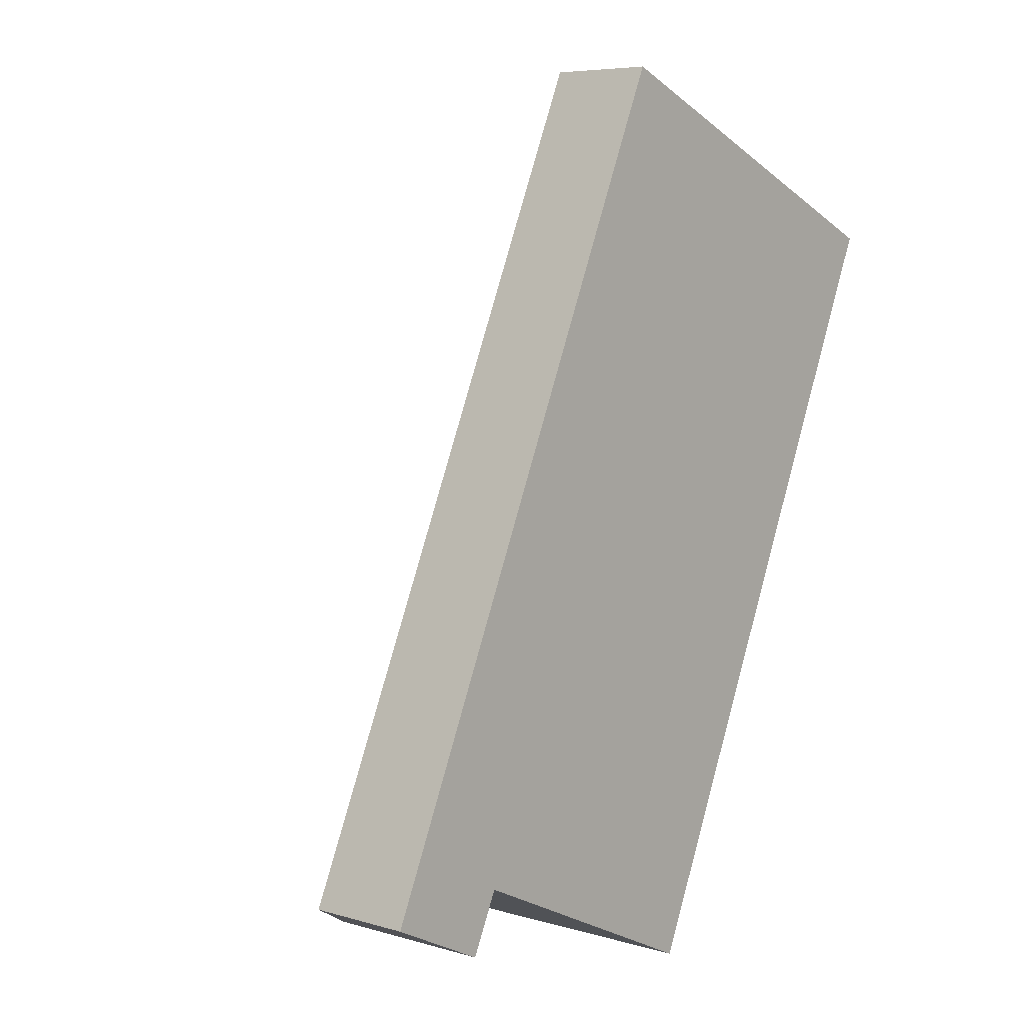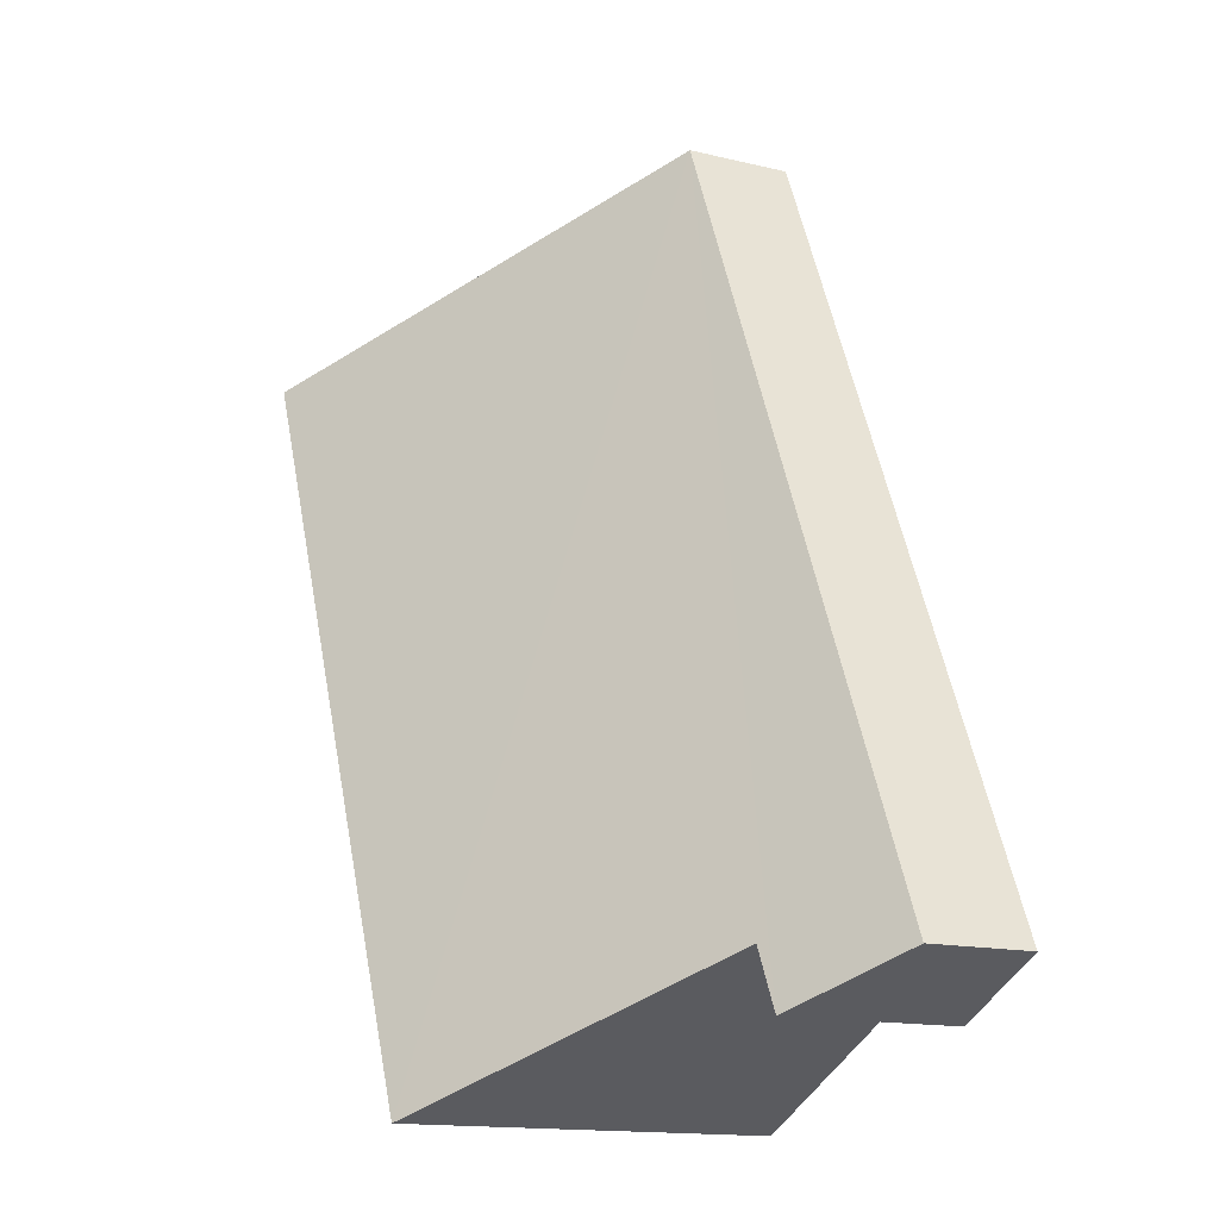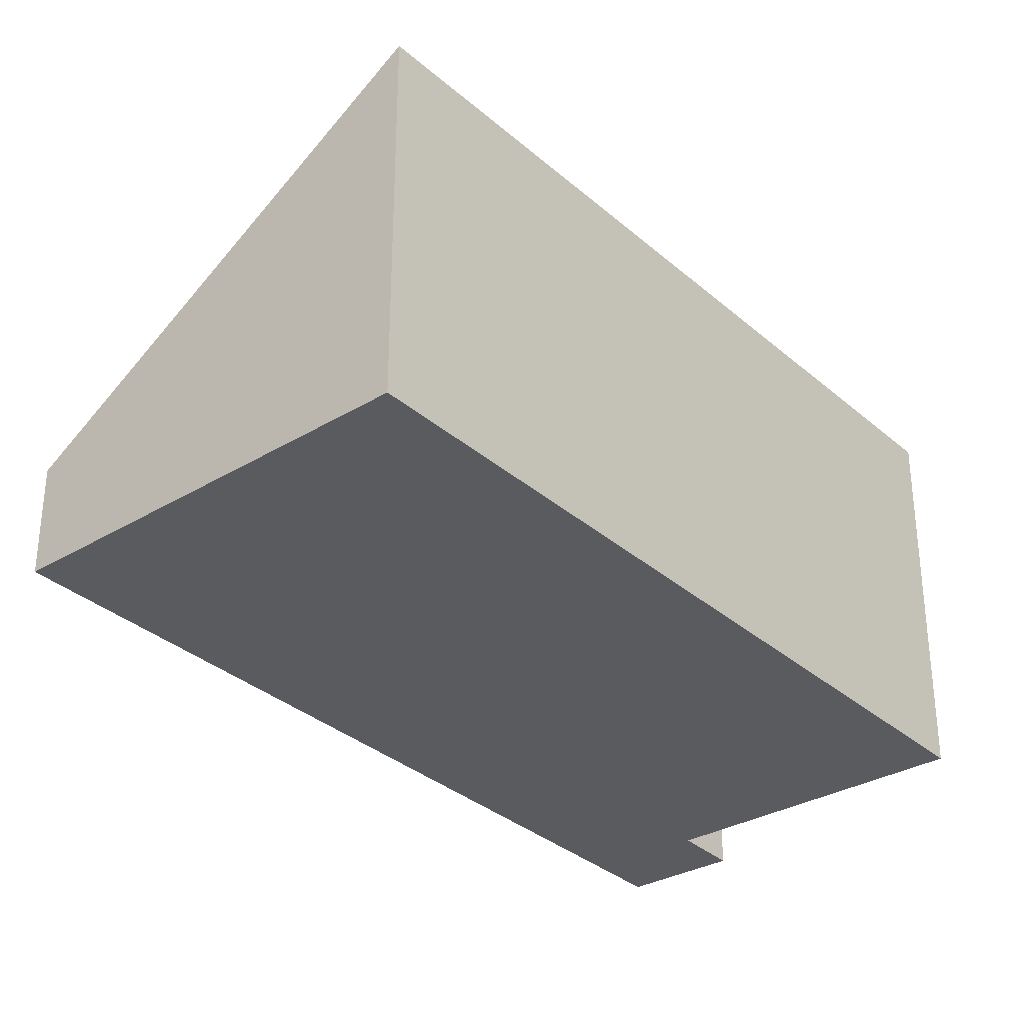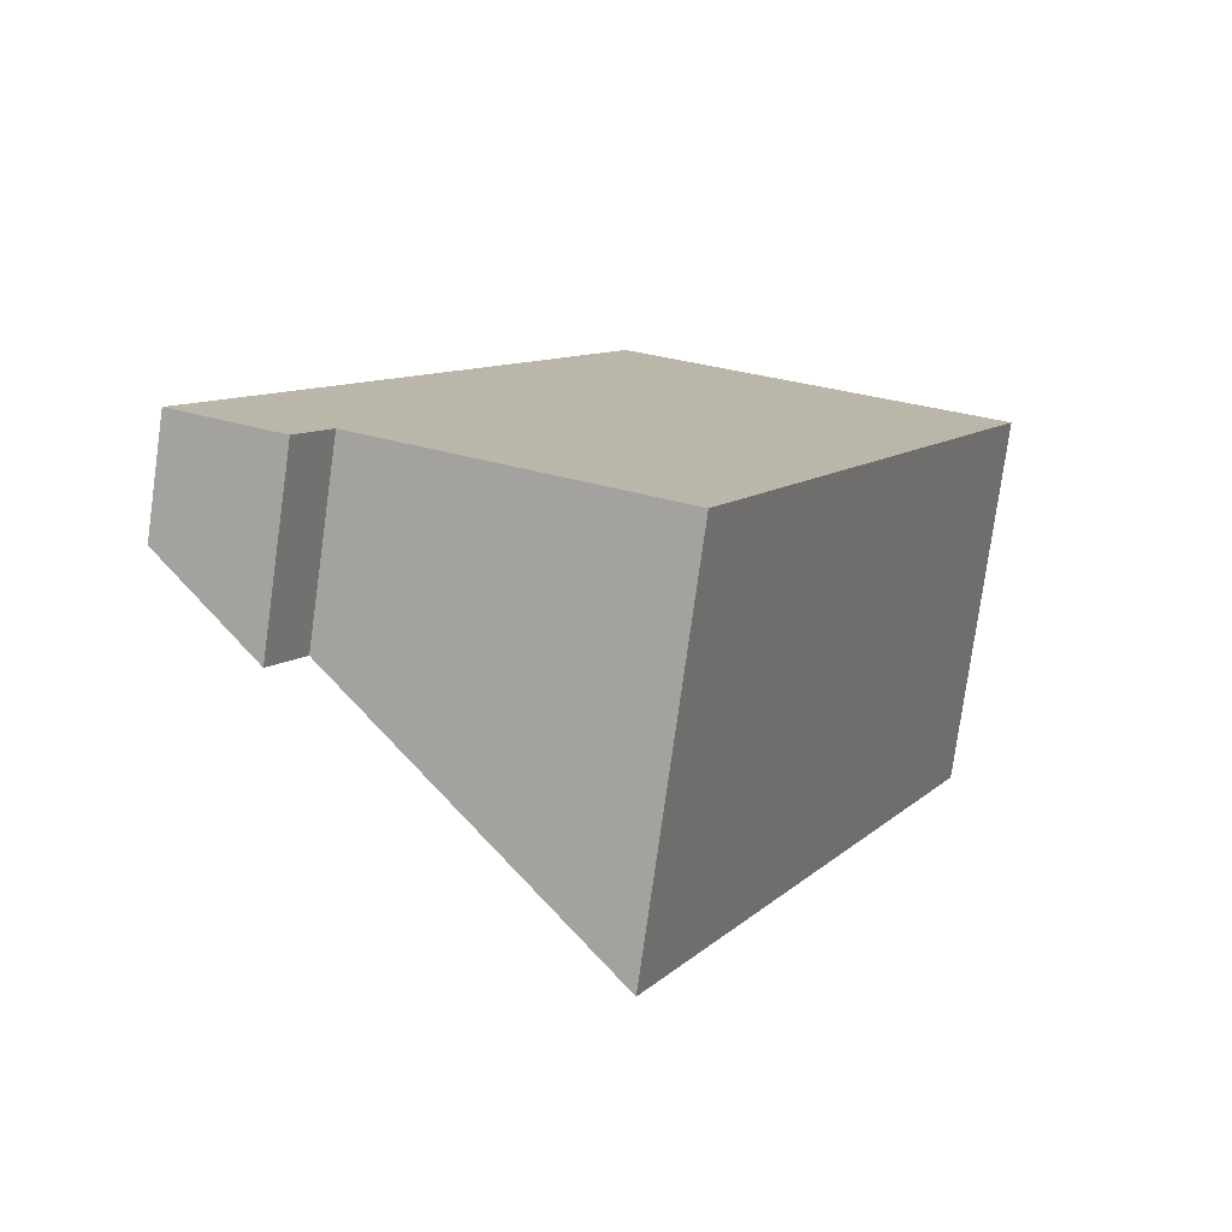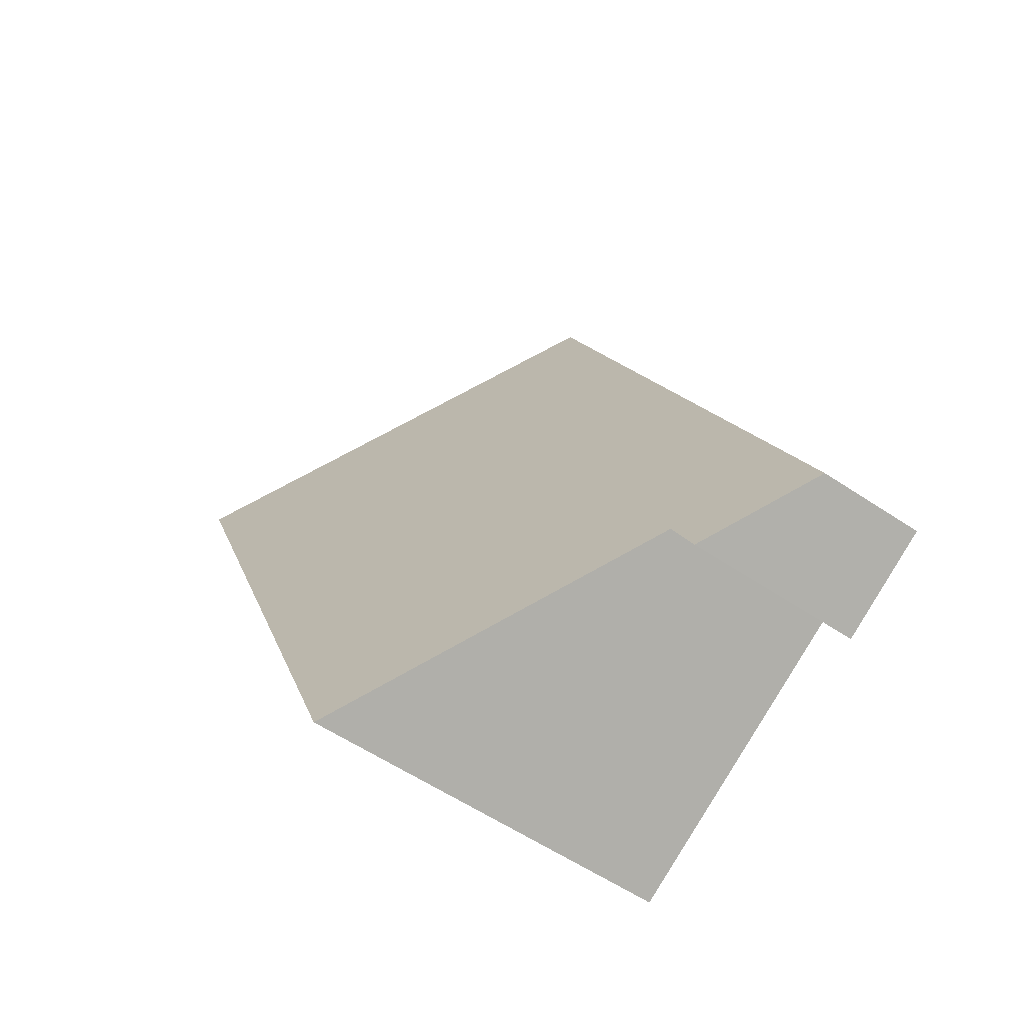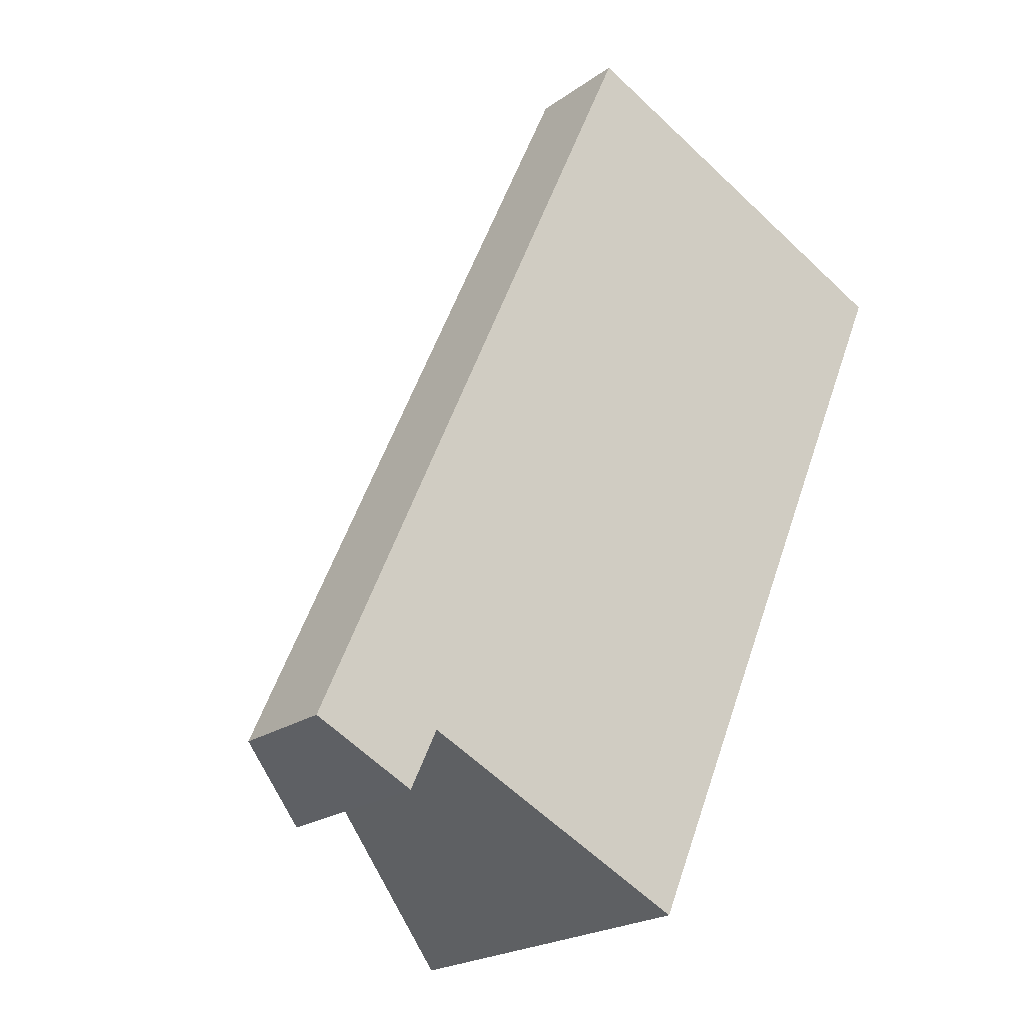
<metadata>
{"format":"obj","ext":"obj","renderer":"f3d","projection":"perspective","resolution":1024,"background":"white","views":[{"elev":6.4,"azim":-49.1,"up":"+Z"},{"elev":-14.8,"azim":-117.4,"up":"+Z"},{"elev":-32.7,"azim":63.5,"up":"+Y"},{"elev":-77.8,"azim":-7.9,"up":"+Z"},{"elev":-57.5,"azim":-125.0,"up":"+Z"},{"elev":-22.0,"azim":-39.4,"up":"+Z"}]}
</metadata>
<code>
v  2.472 0.744 5.588
v  0.715 1.237 -0.342
v  0 0.744 4.556e-17
v  0.909 1.242 0.077
v  2.865 2.585 -0.832
v  5.161 2.568 4.426
v  2.865 5.095e-17 -0.832
v  5.161 -2.71e-16 4.426
v  0.909 -4.715e-18 0.077
v  0.715 2.094e-17 -0.342
v  0 0 0
v  2.472 -3.422e-16 5.588
g defaultobject
f 1 2 3
f 2 1 4
f 4 1 5
f 5 1 6
f 6 7 5
f 7 6 8
f 9 2 4
f 2 9 10
f 7 4 5
f 4 7 9
f 10 3 2
f 3 10 11
f 11 1 3
f 1 11 12
f 1 8 6
f 8 1 12
f 10 12 11
f 12 10 9
f 12 9 7
f 12 7 8

</code>
